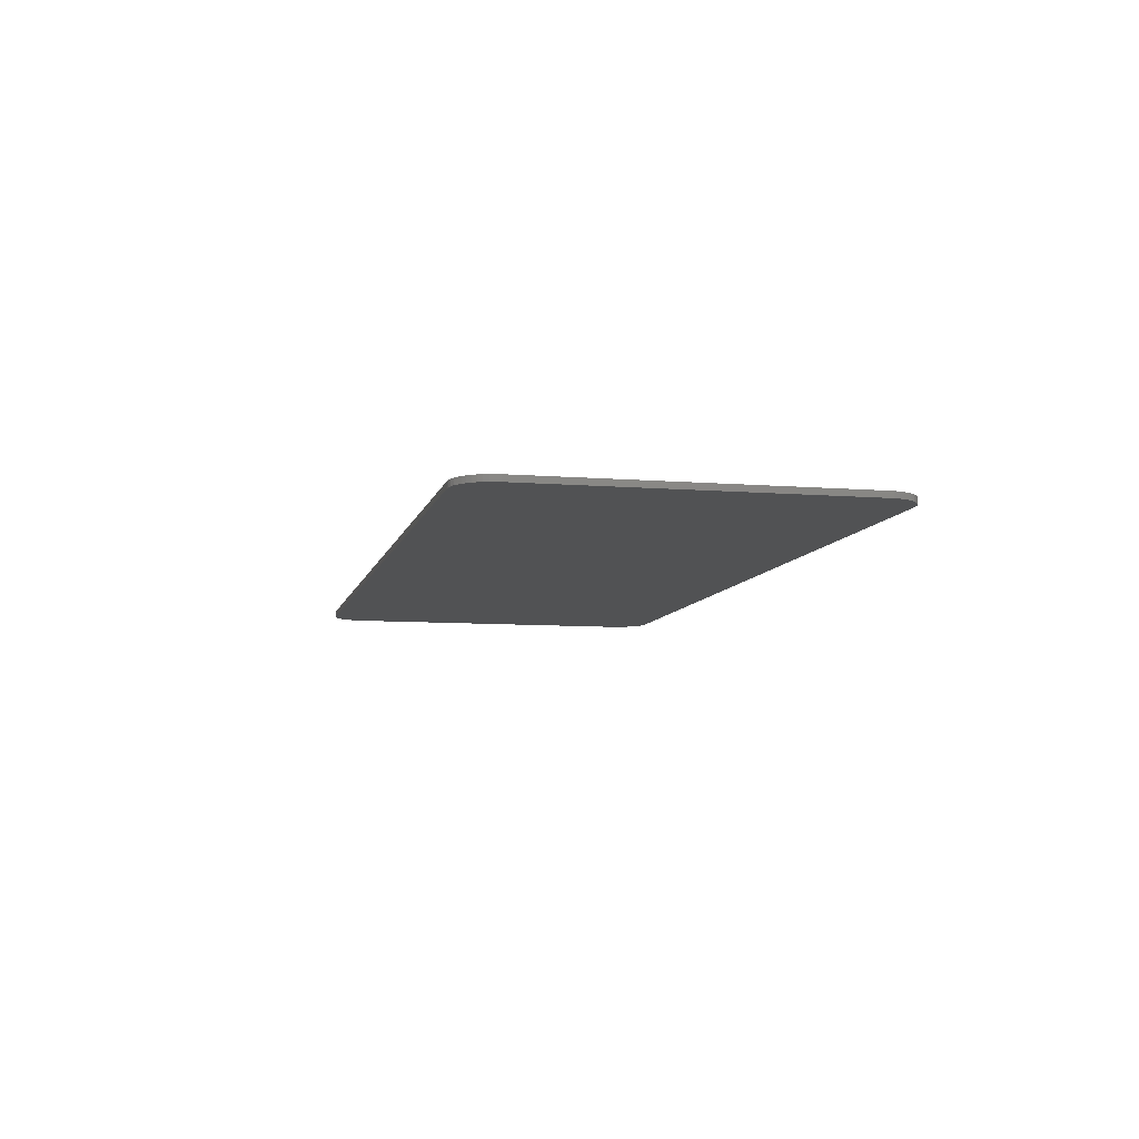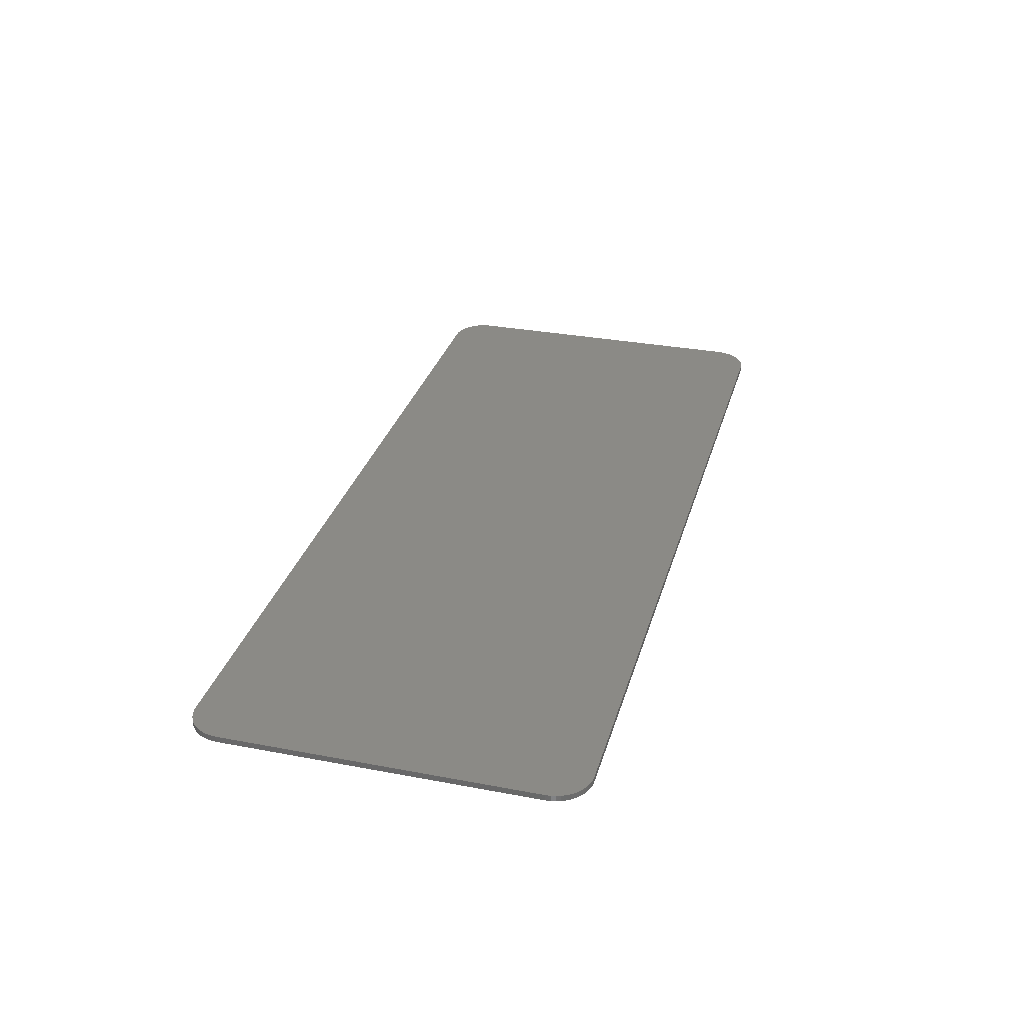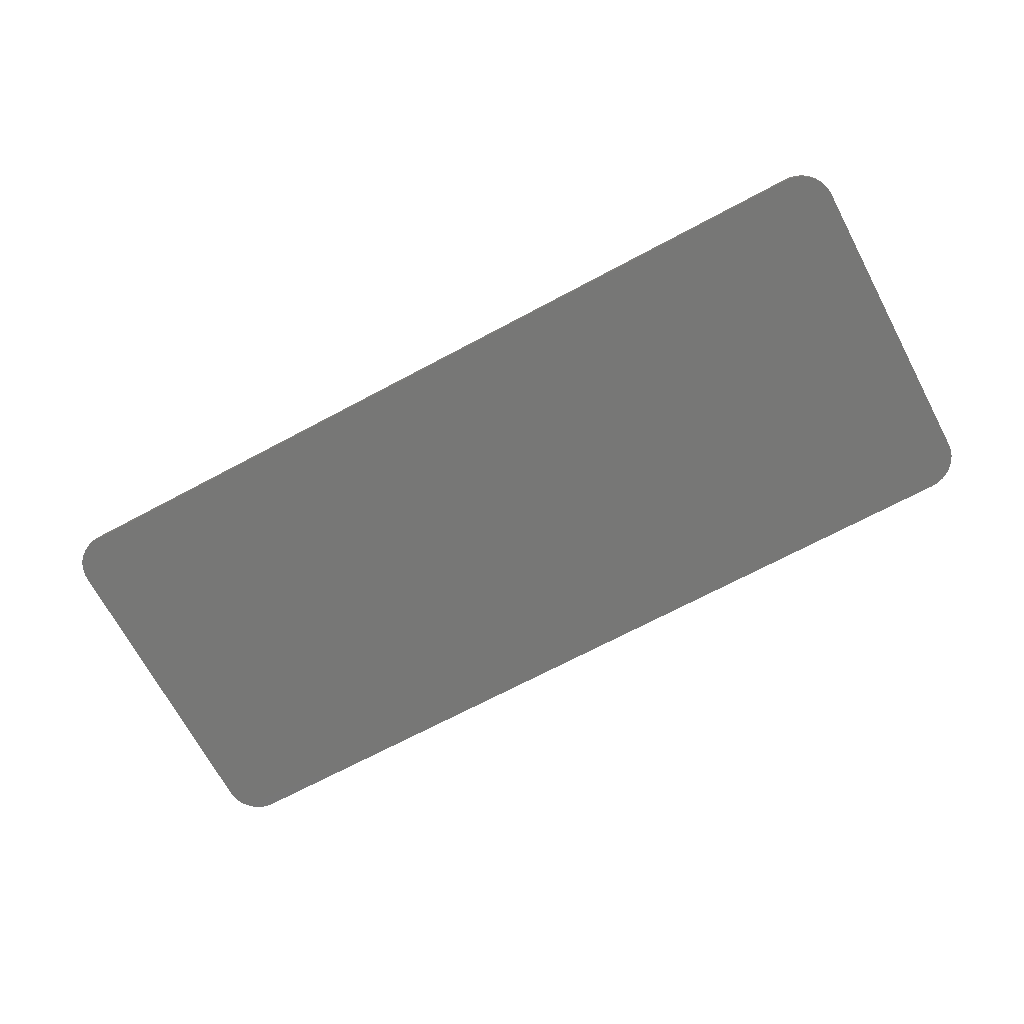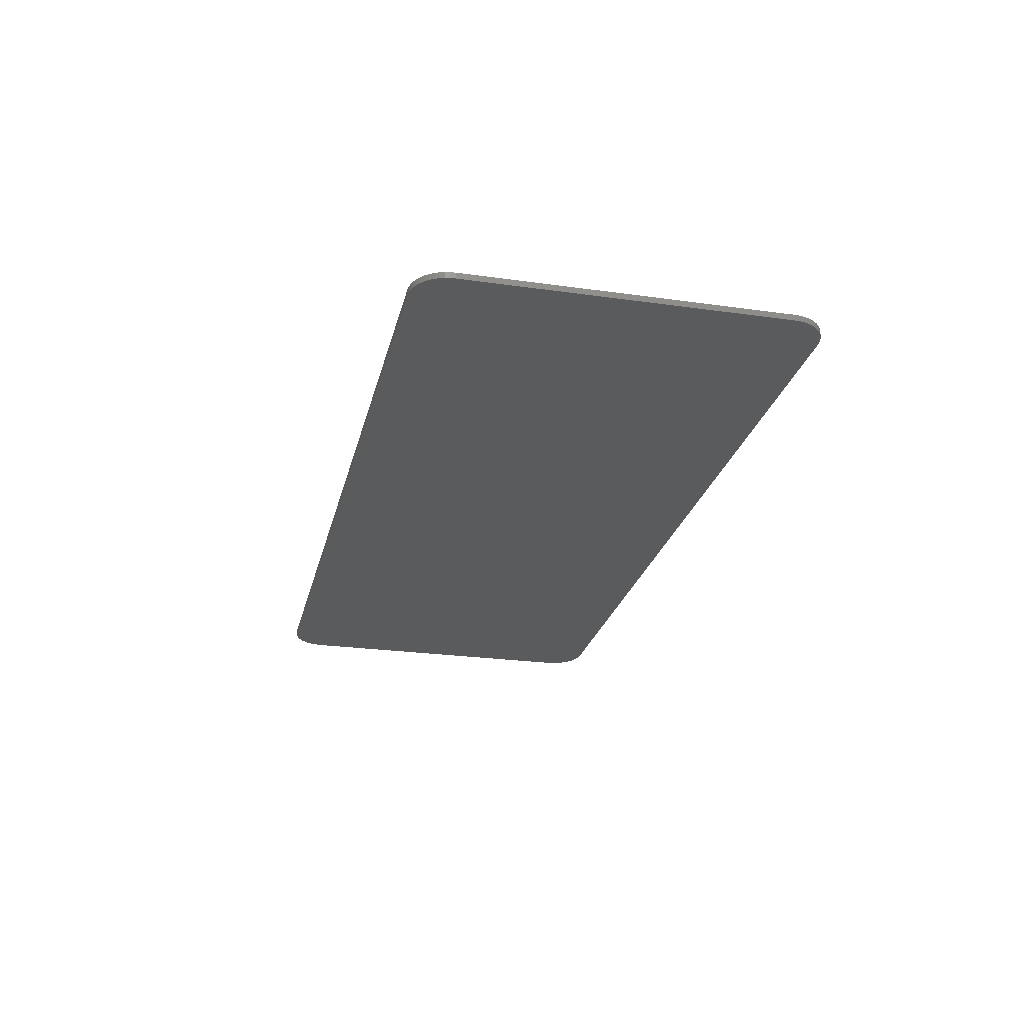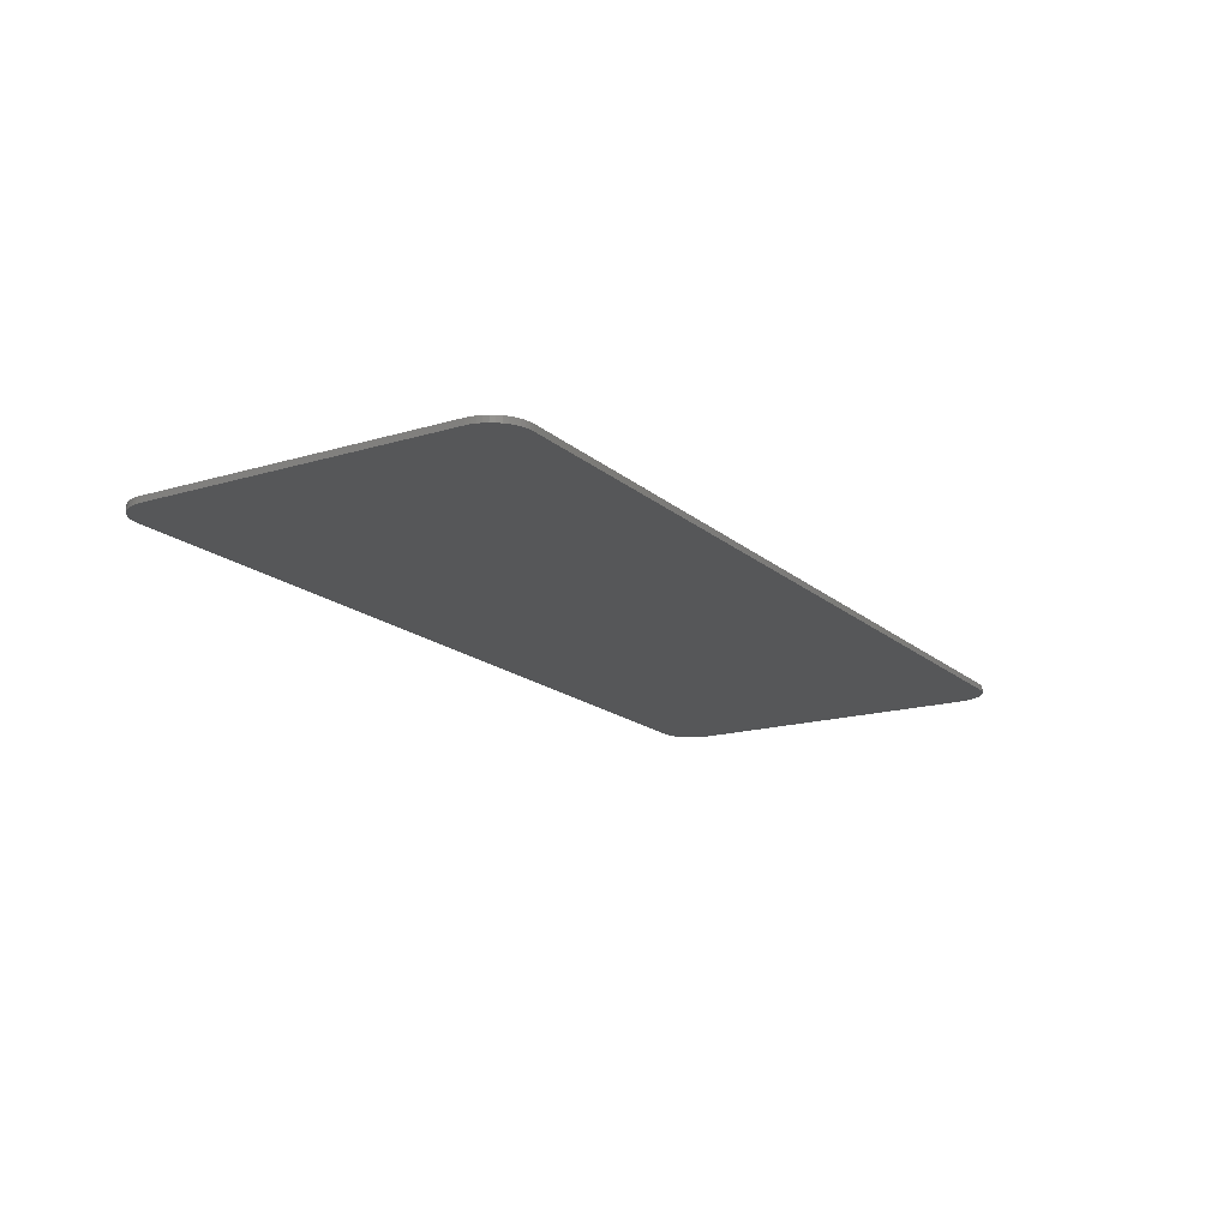
<metadata>
{"format":"stl","ext":"stl","renderer":"f3d","projection":"perspective","resolution":1024,"background":"white","views":[{"elev":-8.2,"azim":77.4,"up":"+Y"},{"elev":31.0,"azim":-74.8,"up":"+Y"},{"elev":-69.6,"azim":28.1,"up":"+Y"},{"elev":-24.9,"azim":-102.9,"up":"+Y"},{"elev":-16.8,"azim":-58.7,"up":"+Y"}]}
</metadata>
<code>
# stl→obj: 139 verts, 270 faces
v 7.708 -0.1 2.6
v 7.187 -0.1 3.195
v 7.108 -0.1 3.2
v 7.703 -0.1 2.678
v 7.264 -0.1 3.179
v 7.688 -0.1 2.755
v 7.338 -0.1 3.154
v 7.663 -0.1 2.83
v 7.408 -0.1 3.12
v 7.628 -0.1 2.9
v 7.474 -0.1 3.076
v 7.585 -0.1 2.965
v 7.533 -0.1 3.024
v 7.708 -0.1 -2.6
v 7.108 -0.1 -3.2
v 7.187 -0.1 -3.195
v 7.703 -0.1 -2.678
v 7.264 -0.1 -3.179
v 7.688 -0.1 -2.755
v 7.338 -0.1 -3.154
v 7.663 -0.1 -2.83
v 7.408 -0.1 -3.12
v 7.628 -0.1 -2.9
v 7.474 -0.1 -3.076
v 7.585 -0.1 -2.965
v 7.533 -0.1 -3.024
v 5.547 -0.1 3.2
v 5.547 -0.1 -3.2
v -0.292 -0.1 3.2
v -0.0584 -0.1 -1.594
v -0.0284 -0.1 -1.14
v -0.0284 -0.1 3.2
v -0.292 -0.1 -2.468
v -0.1471 -0.1 -2.041
v 2.604 -0.1 -3.2
v 2.604 -0.1 3.2
v -0.292 -0.1 -3.2
v -2.908 -0.1 3.2
v -2.908 -0.1 -1.14
v -2.914 -0.1 -1.218
v -0.2933 -0.1 -2.472
v -0.4948 -0.1 -2.88
v -2.929 -0.1 -1.295
v -2.954 -0.1 -1.37
v -2.989 -0.1 -1.44
v -0.7083 -0.1 -3.2
v -3.032 -0.1 -1.505
v -3.084 -0.1 -1.564
v -3.122 -0.1 -1.597
v -3.122 -0.1 -3.2
v -3.122 -0.1 3.2
v -3.143 -0.1 -1.616
v -3.208 -0.1 -1.66
v -3.279 -0.1 -1.694
v -3.353 -0.1 -1.72
v -3.43 -0.1 -1.735
v -3.508 -0.1 -1.74
v -5.867 -0.1 -1.74
v -5.867 -0.1 -3.2
v -5.867 -0.1 3.2
v -7.708 -0.1 2.6
v -7.108 -0.1 3.2
v -7.187 -0.1 3.195
v -7.703 -0.1 2.678
v -7.264 -0.1 3.179
v -7.688 -0.1 2.755
v -7.338 -0.1 3.154
v -7.663 -0.1 2.83
v -7.408 -0.1 3.12
v -7.628 -0.1 2.9
v -7.474 -0.1 3.076
v -7.585 -0.1 2.965
v -7.533 -0.1 3.024
v -7.708 -0.1 -2.6
v -7.187 -0.1 -3.195
v -7.108 -0.1 -3.2
v -7.703 -0.1 -2.678
v -7.264 -0.1 -3.179
v -7.688 -0.1 -2.755
v -7.338 -0.1 -3.154
v -7.663 -0.1 -2.83
v -7.408 -0.1 -3.12
v -7.628 -0.1 -2.9
v -7.474 -0.1 -3.076
v -7.585 -0.1 -2.965
v -7.533 -0.1 -3.024
v -7.708 -0.1 -1.74
v 7.708 0 2.6
v 7.108 0 3.2
v 7.187 0 3.195
v 7.703 0 2.678
v 7.264 0 3.179
v 7.688 0 2.755
v 7.338 0 3.154
v 7.663 0 2.83
v 7.408 0 3.12
v 7.628 0 2.9
v 7.474 0 3.076
v 7.585 0 2.965
v 7.533 0 3.024
v 7.708 0 -2.6
v 7.187 0 -3.195
v 7.108 0 -3.2
v 7.703 0 -2.678
v 7.264 0 -3.179
v 7.688 0 -2.755
v 7.338 0 -3.154
v 7.663 0 -2.83
v 7.408 0 -3.12
v 7.628 0 -2.9
v 7.474 0 -3.076
v 7.585 0 -2.965
v 7.533 0 -3.024
v -7.708 0 2.6
v -7.187 0 3.195
v -7.108 0 3.2
v -7.703 0 2.678
v -7.264 0 3.179
v -7.688 0 2.755
v -7.338 0 3.154
v -7.663 0 2.83
v -7.408 0 3.12
v -7.628 0 2.9
v -7.474 0 3.076
v -7.585 0 2.965
v -7.533 0 3.024
v -7.708 0 -2.6
v -7.108 0 -3.2
v -7.187 0 -3.195
v -7.703 0 -2.678
v -7.264 0 -3.179
v -7.688 0 -2.755
v -7.338 0 -3.154
v -7.663 0 -2.83
v -7.408 0 -3.12
v -7.628 0 -2.9
v -7.474 0 -3.076
v -7.585 0 -2.965
v -7.533 0 -3.024
f 1 2 3
f 2 1 4
f 4 5 2
f 5 4 6
f 6 7 5
f 7 6 8
f 8 9 7
f 9 8 10
f 10 11 9
f 11 10 12
f 12 13 11
f 14 15 16
f 16 17 14
f 17 16 18
f 18 19 17
f 19 18 20
f 20 21 19
f 21 20 22
f 22 23 21
f 23 22 24
f 24 25 23
f 25 24 26
f 3 15 14
f 14 1 3
f 3 27 28
f 28 15 3
f 29 30 31
f 31 32 29
f 29 33 34
f 34 30 29
f 35 36 32
f 32 31 35
f 35 31 30
f 35 30 34
f 37 35 34
f 34 33 37
f 33 29 38
f 38 39 33
f 33 39 40
f 40 41 33
f 42 41 40
f 40 43 42
f 42 43 44
f 42 44 45
f 46 42 45
f 45 47 46
f 46 47 48
f 46 48 49
f 49 50 46
f 37 33 41
f 37 41 42
f 37 42 46
f 51 40 39
f 39 38 51
f 51 44 43
f 43 40 51
f 51 47 45
f 45 44 51
f 51 49 48
f 48 47 51
f 50 49 52
f 50 52 53
f 50 53 54
f 50 54 55
f 50 55 56
f 50 56 57
f 50 57 58
f 58 59 50
f 60 58 57
f 57 56 60
f 60 56 55
f 55 54 60
f 60 54 53
f 53 52 60
f 60 52 49
f 49 51 60
f 61 62 63
f 63 64 61
f 64 63 65
f 65 66 64
f 66 65 67
f 67 68 66
f 68 67 69
f 69 70 68
f 70 69 71
f 71 72 70
f 72 71 73
f 74 75 76
f 75 74 77
f 77 78 75
f 78 77 79
f 79 80 78
f 80 79 81
f 81 82 80
f 82 81 83
f 83 84 82
f 84 83 85
f 85 86 84
f 58 87 74
f 58 74 76
f 76 59 58
f 58 60 62
f 62 61 58
f 58 61 87
f 88 89 90
f 90 91 88
f 91 90 92
f 92 93 91
f 93 92 94
f 94 95 93
f 95 94 96
f 96 97 95
f 97 96 98
f 98 99 97
f 99 98 100
f 101 102 103
f 102 101 104
f 104 105 102
f 105 104 106
f 106 107 105
f 107 106 108
f 108 109 107
f 109 108 110
f 110 111 109
f 111 110 112
f 112 113 111
f 114 115 116
f 115 114 117
f 117 118 115
f 118 117 119
f 119 120 118
f 120 119 121
f 121 122 120
f 122 121 123
f 123 124 122
f 124 123 125
f 125 126 124
f 127 128 129
f 129 130 127
f 130 129 131
f 131 132 130
f 132 131 133
f 133 134 132
f 134 133 135
f 135 136 134
f 136 135 137
f 137 138 136
f 138 137 139
f 2 89 3
f 89 2 90
f 5 90 2
f 90 5 92
f 7 92 5
f 92 7 94
f 9 94 7
f 94 9 96
f 11 96 9
f 96 11 98
f 13 98 11
f 98 13 100
f 12 100 13
f 100 12 99
f 10 99 12
f 99 10 97
f 8 97 10
f 97 8 95
f 6 95 8
f 95 6 93
f 4 93 6
f 93 4 91
f 1 91 4
f 91 1 88
f 16 15 103
f 103 102 16
f 18 16 102
f 102 105 18
f 20 18 105
f 105 107 20
f 22 20 107
f 107 109 22
f 24 22 109
f 109 111 24
f 26 24 111
f 111 113 26
f 25 26 113
f 113 112 25
f 23 25 112
f 112 110 23
f 21 23 110
f 110 108 21
f 19 21 108
f 108 106 19
f 17 19 106
f 106 104 17
f 14 17 104
f 104 101 14
f 63 62 116
f 116 115 63
f 65 63 115
f 115 118 65
f 67 65 118
f 118 120 67
f 69 67 120
f 120 122 69
f 71 69 122
f 122 124 71
f 73 71 124
f 124 126 73
f 72 73 126
f 126 125 72
f 70 72 125
f 125 123 70
f 68 70 123
f 123 121 68
f 66 68 121
f 121 119 66
f 64 66 119
f 119 117 64
f 61 64 117
f 117 114 61
f 75 128 76
f 128 75 129
f 78 129 75
f 129 78 131
f 80 131 78
f 131 80 133
f 82 133 80
f 133 82 135
f 84 135 82
f 135 84 137
f 86 137 84
f 137 86 139
f 85 139 86
f 139 85 138
f 83 138 85
f 138 83 136
f 81 136 83
f 136 81 134
f 79 134 81
f 134 79 132
f 77 132 79
f 132 77 130
f 74 130 77
f 130 74 127
f 101 103 89
f 89 88 101
f 103 128 116
f 116 89 103
f 128 127 114
f 114 116 128
f 88 1 14
f 14 101 88
f 89 27 3
f 103 15 28
f 89 36 27
f 103 28 35
f 89 29 36
f 103 35 37
f 89 116 51
f 51 29 89
f 103 37 50
f 50 128 103
f 116 60 51
f 128 50 59
f 116 62 60
f 128 59 76
f 114 127 74
f 74 61 114
f 27 36 35
f 35 28 27

</code>
